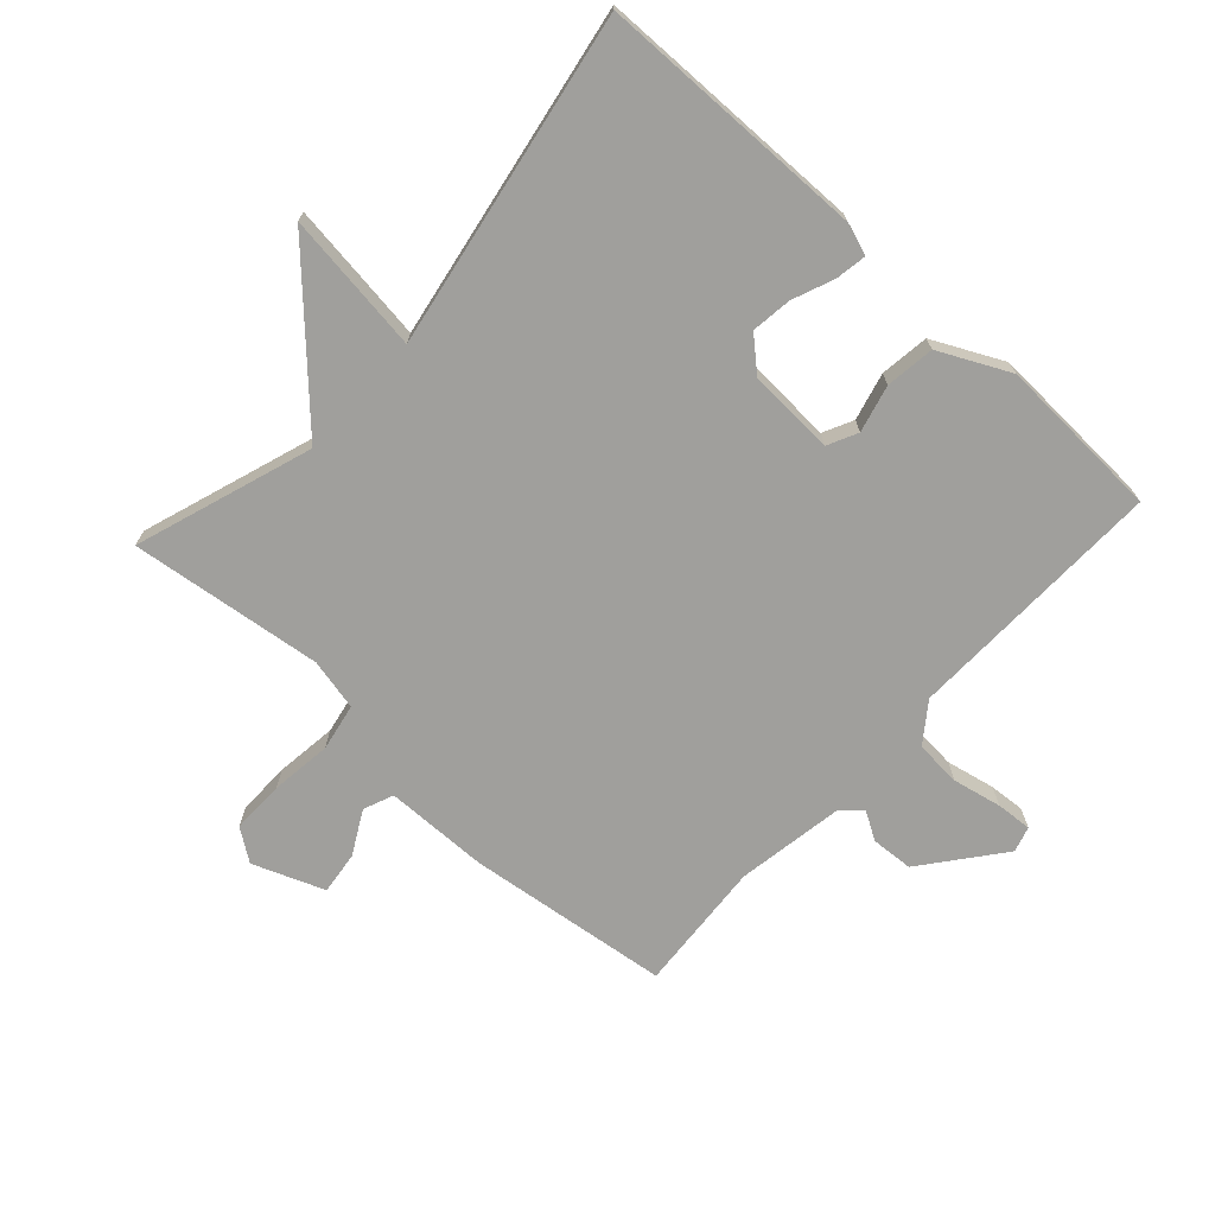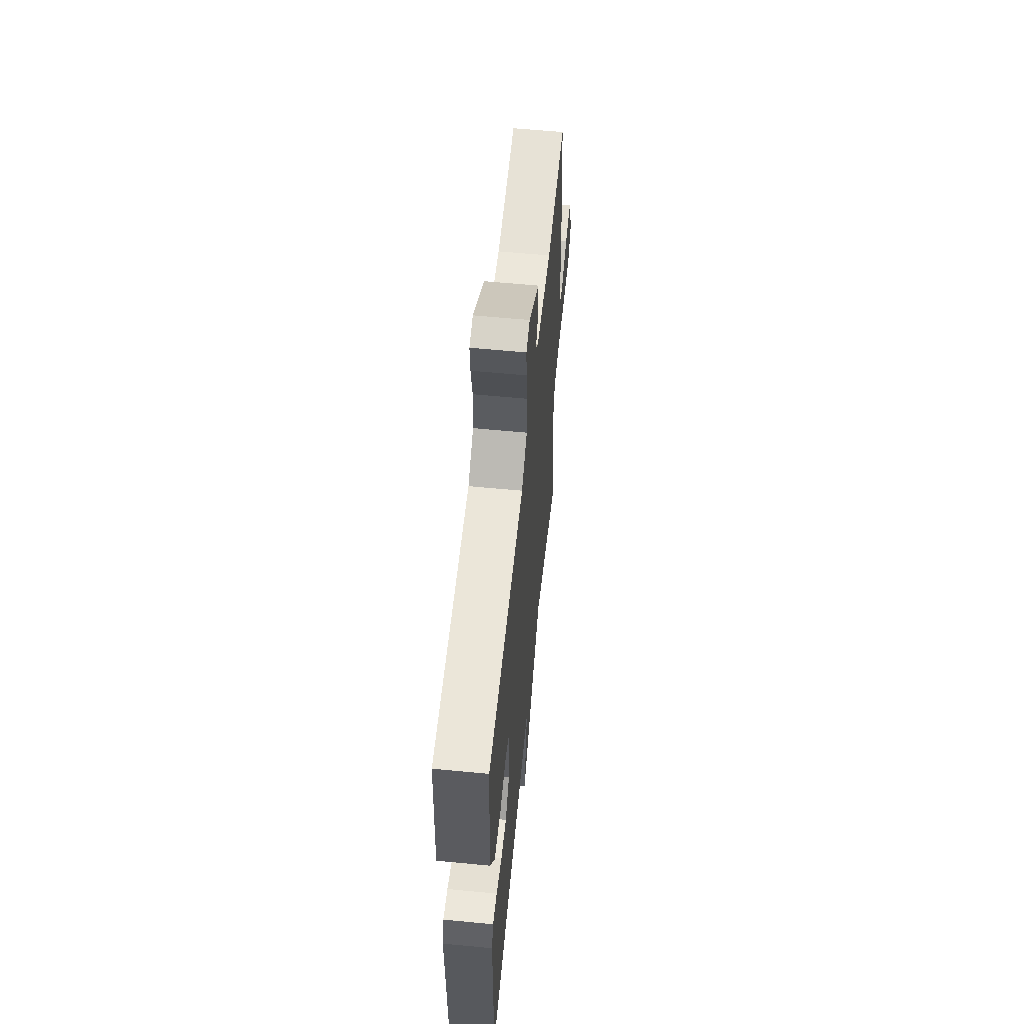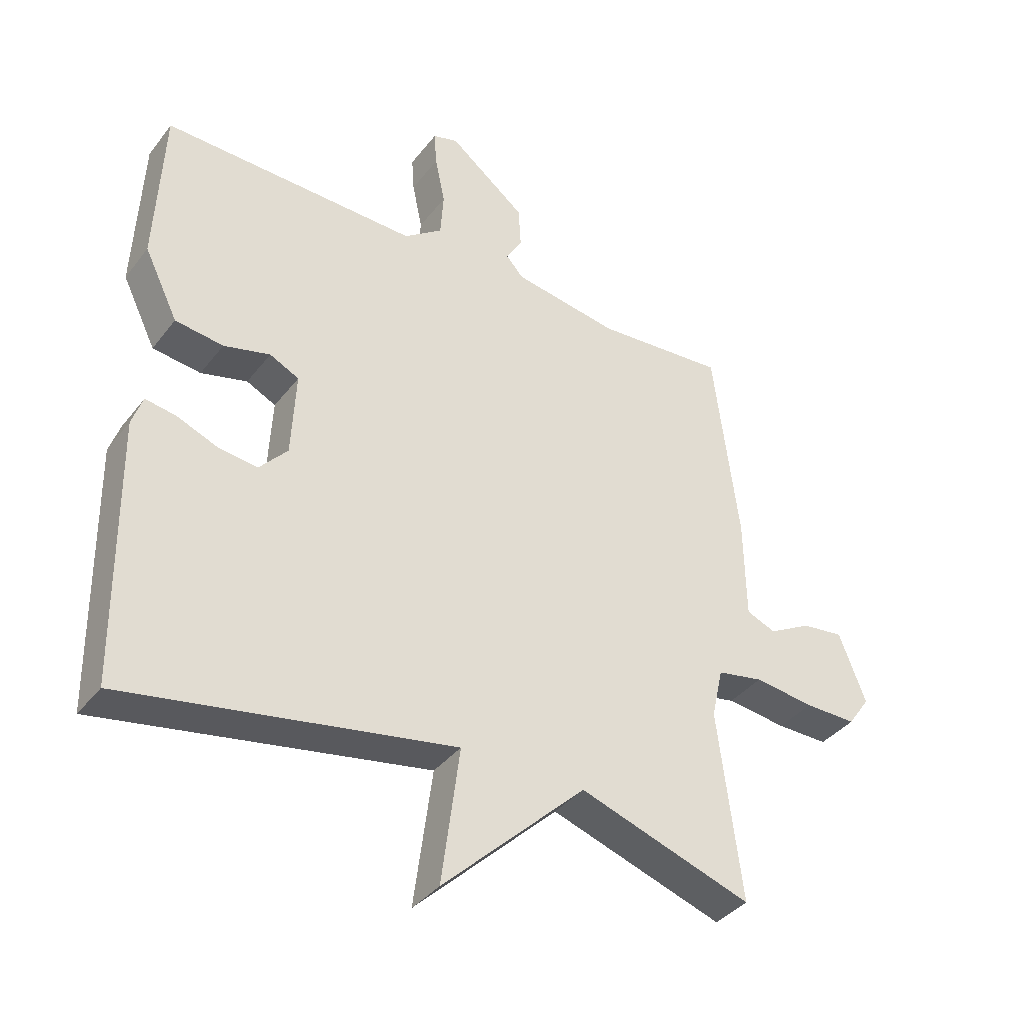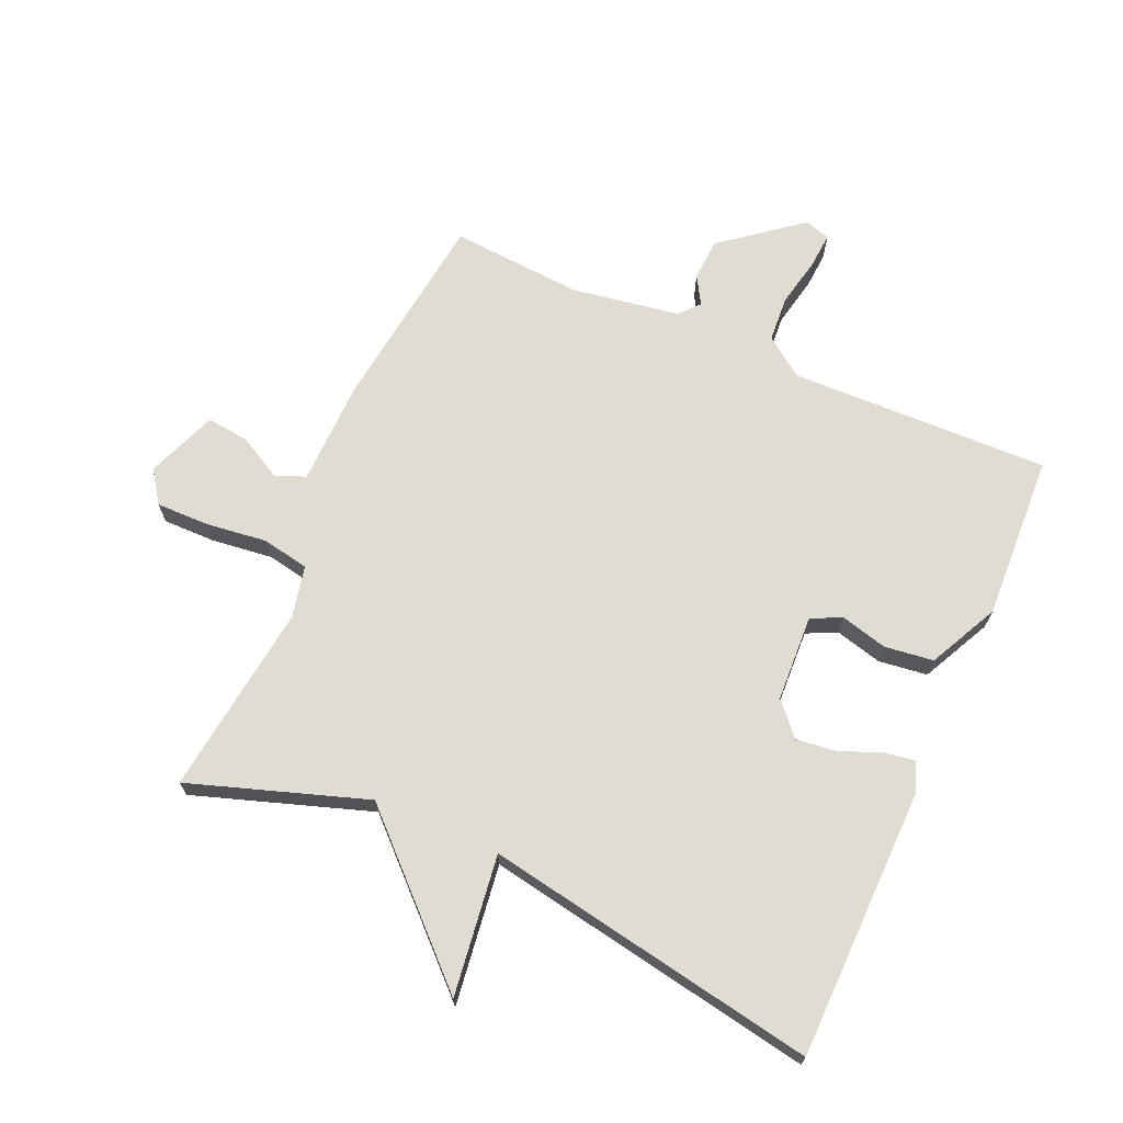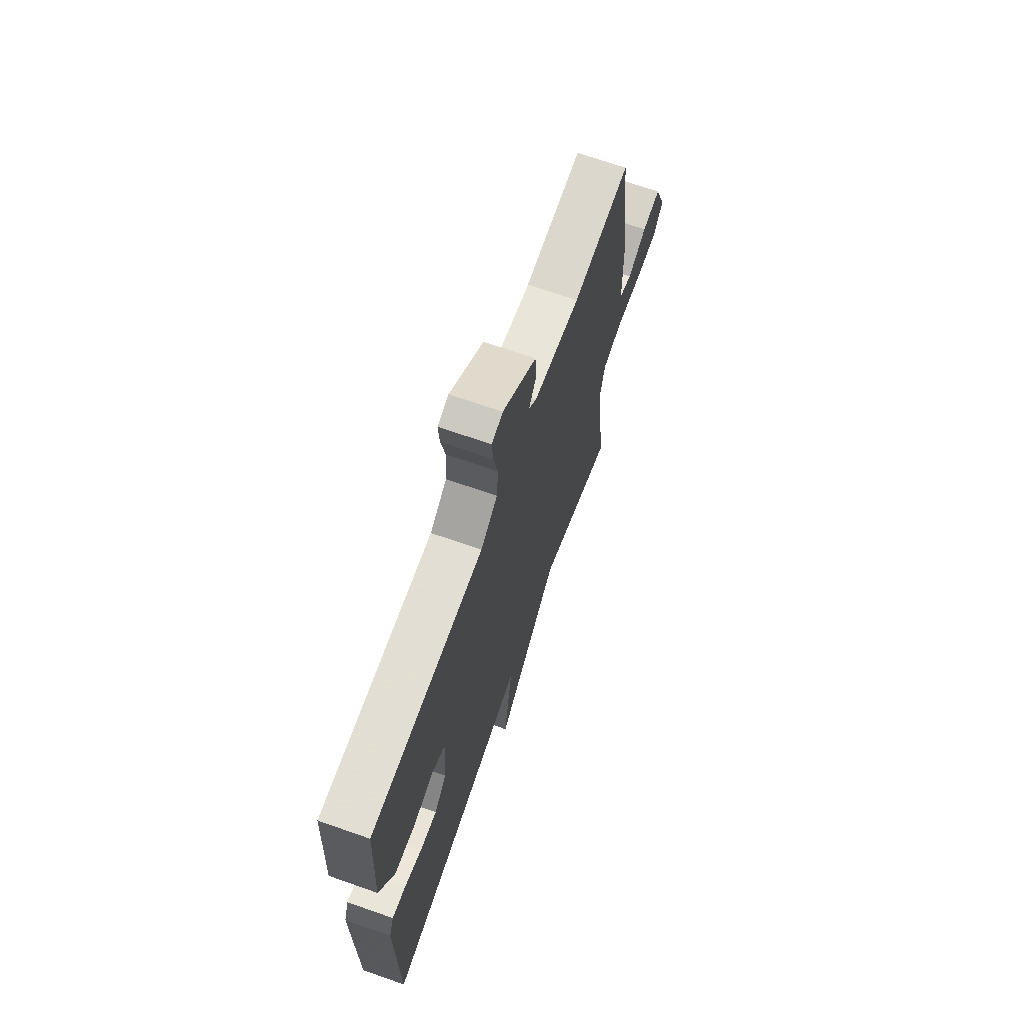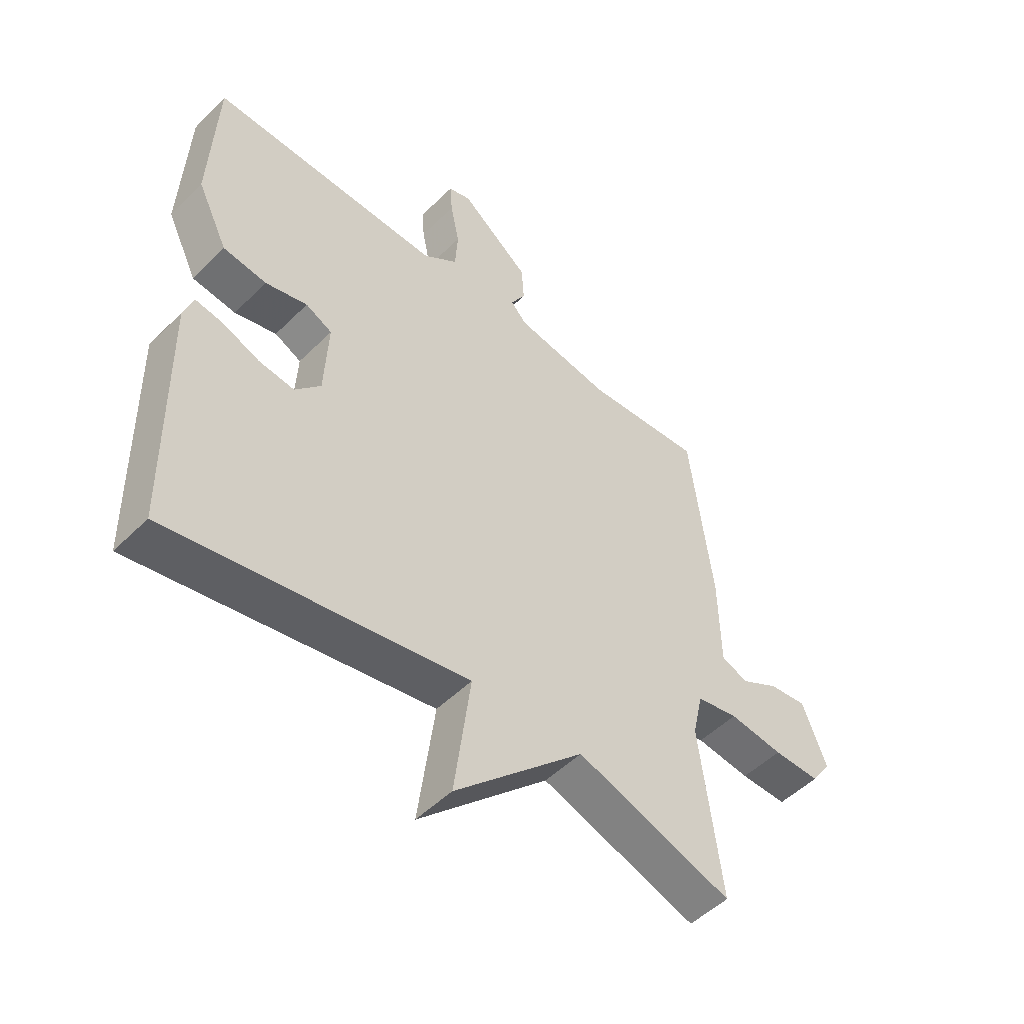
<metadata>
{"format":"obj","ext":"obj","renderer":"f3d","projection":"perspective","resolution":1024,"background":"white","views":[{"elev":-71.2,"azim":-132.4,"up":"+Y"},{"elev":59.3,"azim":-84.3,"up":"+Z"},{"elev":-37.7,"azim":-33.1,"up":"+Z"},{"elev":69.3,"azim":-156.2,"up":"+Y"},{"elev":68.8,"azim":-70.6,"up":"+Z"},{"elev":-50.5,"azim":-42.9,"up":"+Z"}]}
</metadata>
<code>
v 0.5 0.07 0.5
v 0.54 0.07 0.182
v 0.543 0.07 0.019
v 0.59 0.07 0
v 0.658 0.07 0.037
v 0.725 0.07 0.045
v 0.768 0.07 -0.066
v 0.733 0.07 -0.116
v 0.65 0.07 -0.115
v 0.554 0.07 -0.103
v 0.48 0.07 -0.117
v 0.462 0.07 -0.198
v 0.5 0.07 -0.5
v 0.223 0.07 -0.407
v -0.006 0.07 -0.627
v 0.023 0.07 -0.407
v -0.5 0.07 -0.5
v -0.506 0.07 -0.076
v -0.489 0.07 -0.027
v -0.44 0.07 -0.035
v -0.375 0.07 -0.061
v -0.312 0.07 -0.069
v -0.267 0.07 -0.019
v -0.26 0.07 0.117
v -0.307 0.07 0.14
v -0.381 0.07 0.121
v -0.458 0.07 0.131
v -0.512 0.07 0.241
v -0.5 0.07 0.5
v -0.091 0.07 0.489
v -0.03 0.07 0.534
v -0.025 0.07 0.606
v -0.041 0.07 0.683
v -0.045 0.07 0.739
v -0.005 0.07 0.751
v 0.118 0.07 0.654
v 0.122 0.07 0.588
v 0.096 0.07 0.544
v 0.124 0.07 0.513
v 0.293 0.07 0.485
v 0.5 0 0.5
v 0.54 0 0.182
v 0.543 0 0.019
v 0.59 0 0
v 0.658 0 0.037
v 0.725 0 0.045
v 0.768 0 -0.066
v 0.733 0 -0.116
v 0.65 0 -0.115
v 0.554 0 -0.103
v 0.48 0 -0.117
v 0.462 0 -0.198
v 0.5 0 -0.5
v 0.223 0 -0.407
v -0.006 0 -0.627
v 0.023 0 -0.407
v -0.5 0 -0.5
v -0.506 0 -0.076
v -0.489 0 -0.027
v -0.44 0 -0.035
v -0.375 0 -0.061
v -0.312 0 -0.069
v -0.267 0 -0.019
v -0.26 0 0.117
v -0.307 0 0.14
v -0.381 0 0.121
v -0.458 0 0.131
v -0.512 0 0.241
v -0.5 0 0.5
v -0.091 0 0.489
v -0.03 0 0.534
v -0.025 0 0.606
v -0.041 0 0.683
v -0.045 0 0.739
v -0.005 0 0.751
v 0.118 0 0.654
v 0.122 0 0.588
v 0.096 0 0.544
v 0.124 0 0.513
v 0.293 0 0.485
f 36 37 38
f 35 36 38
f 34 35 38
f 33 34 38
f 32 33 38
f 31 32 38 39
f 30 31 39 40
f 28 29 30
f 27 28 30
f 26 27 30
f 25 26 30
f 24 25 30 40
f 19 20 21
f 18 19 21
f 17 18 21
f 16 17 21
f 16 21 22
f 14 15 16
f 14 16 22 23
f 23 24 40
f 14 23 40
f 13 14 40
f 12 13 40
f 8 9 10
f 7 8 10
f 6 7 10
f 5 6 10
f 4 5 10
f 3 4 10 11
f 40 1 2
f 12 40 2
f 11 12 2
f 2 3 11
f 78 77 76
f 78 76 75
f 78 75 74
f 78 74 73
f 78 73 72
f 79 78 72 71
f 80 79 71 70
f 70 69 68
f 70 68 67
f 70 67 66
f 70 66 65
f 80 70 65 64
f 61 60 59
f 61 59 58
f 61 58 57
f 61 57 56
f 62 61 56
f 56 55 54
f 63 62 56 54
f 80 64 63
f 80 63 54
f 80 54 53
f 80 53 52
f 50 49 48
f 50 48 47
f 50 47 46
f 50 46 45
f 50 45 44
f 51 50 44 43
f 42 41 80
f 42 80 52
f 42 52 51
f 51 43 42
f 1 41 42 2
f 2 42 43 3
f 3 43 44 4
f 4 44 45 5
f 5 45 46 6
f 6 46 47 7
f 7 47 48 8
f 8 48 49 9
f 9 49 50 10
f 10 50 51 11
f 11 51 52 12
f 12 52 53 13
f 13 53 54 14
f 14 54 55 15
f 15 55 56 16
f 16 56 57 17
f 17 57 58 18
f 18 58 59 19
f 19 59 60 20
f 20 60 61 21
f 21 61 62 22
f 22 62 63 23
f 23 63 64 24
f 24 64 65 25
f 25 65 66 26
f 26 66 67 27
f 27 67 68 28
f 28 68 69 29
f 29 69 70 30
f 30 70 71 31
f 31 71 72 32
f 32 72 73 33
f 33 73 74 34
f 34 74 75 35
f 35 75 76 36
f 36 76 77 37
f 37 77 78 38
f 38 78 79 39
f 39 79 80 40
f 40 80 41 1

</code>
